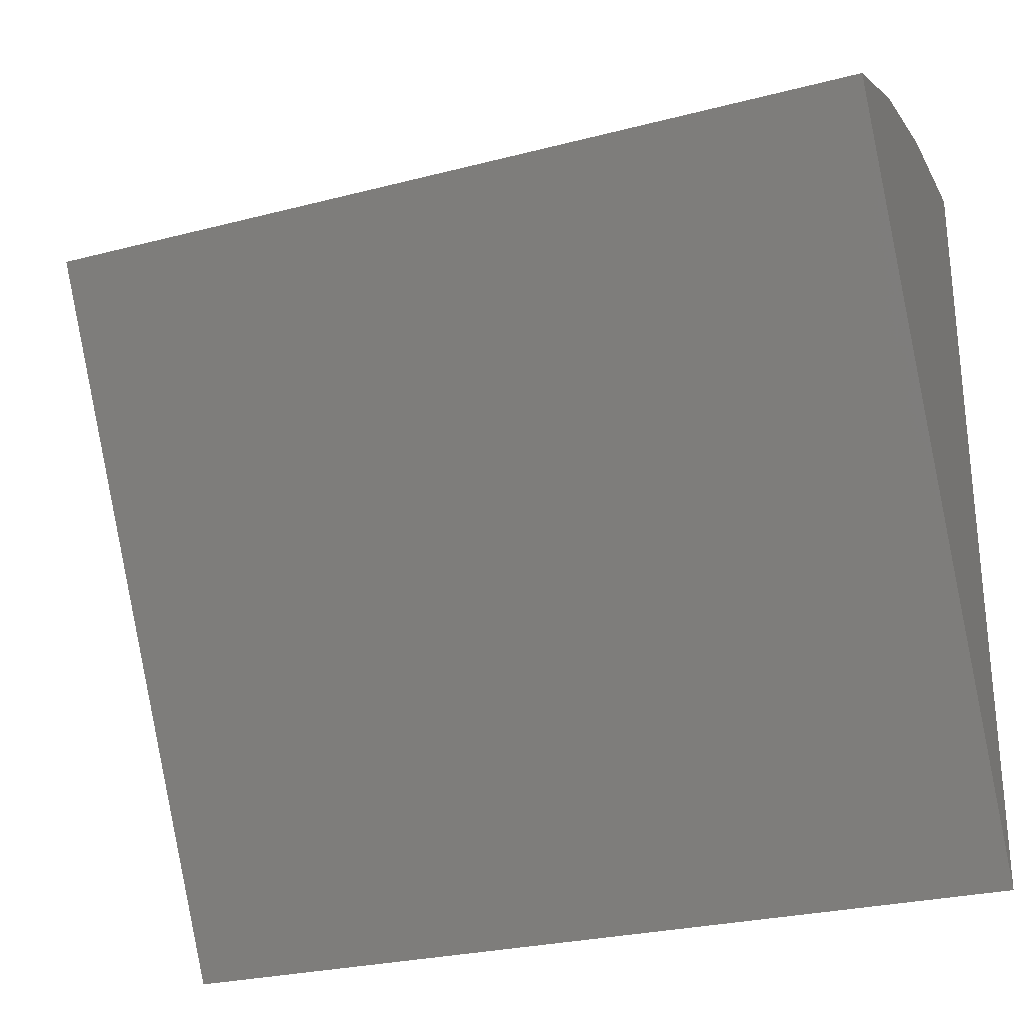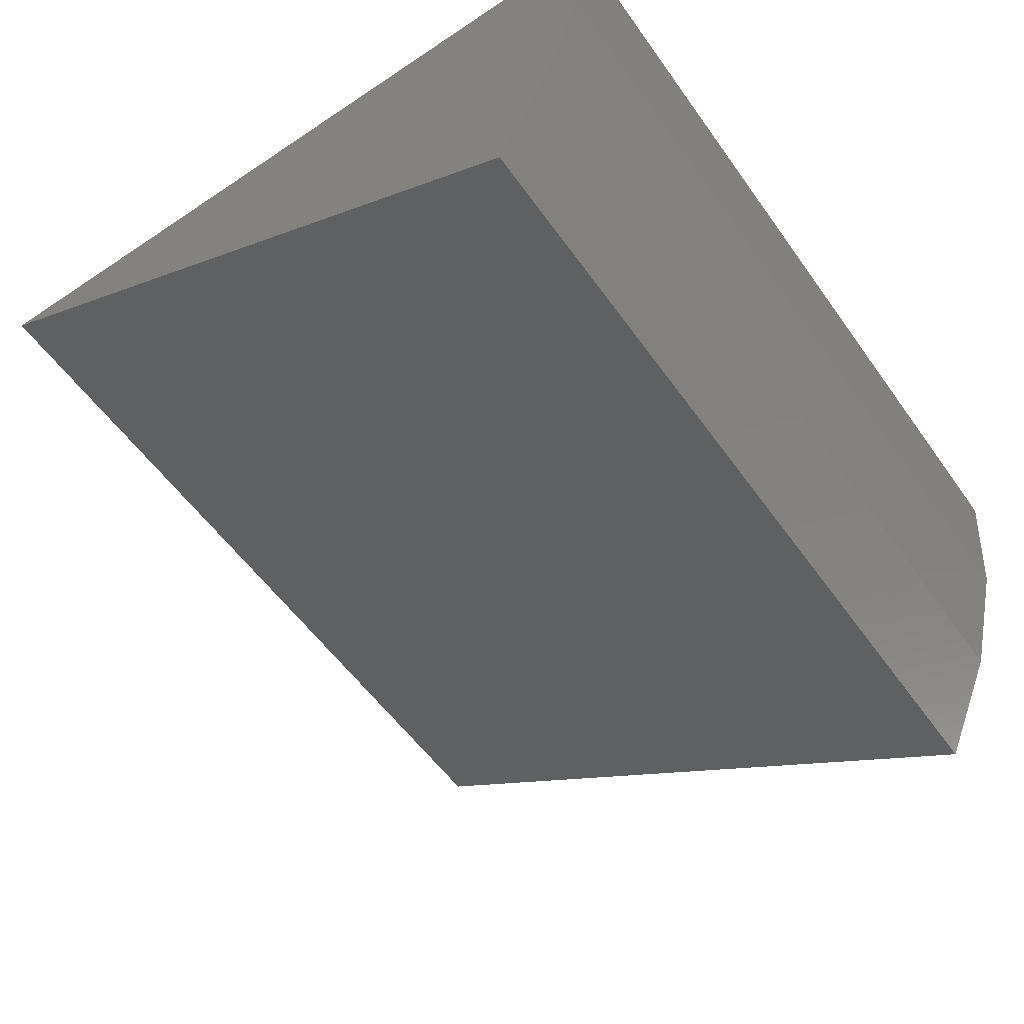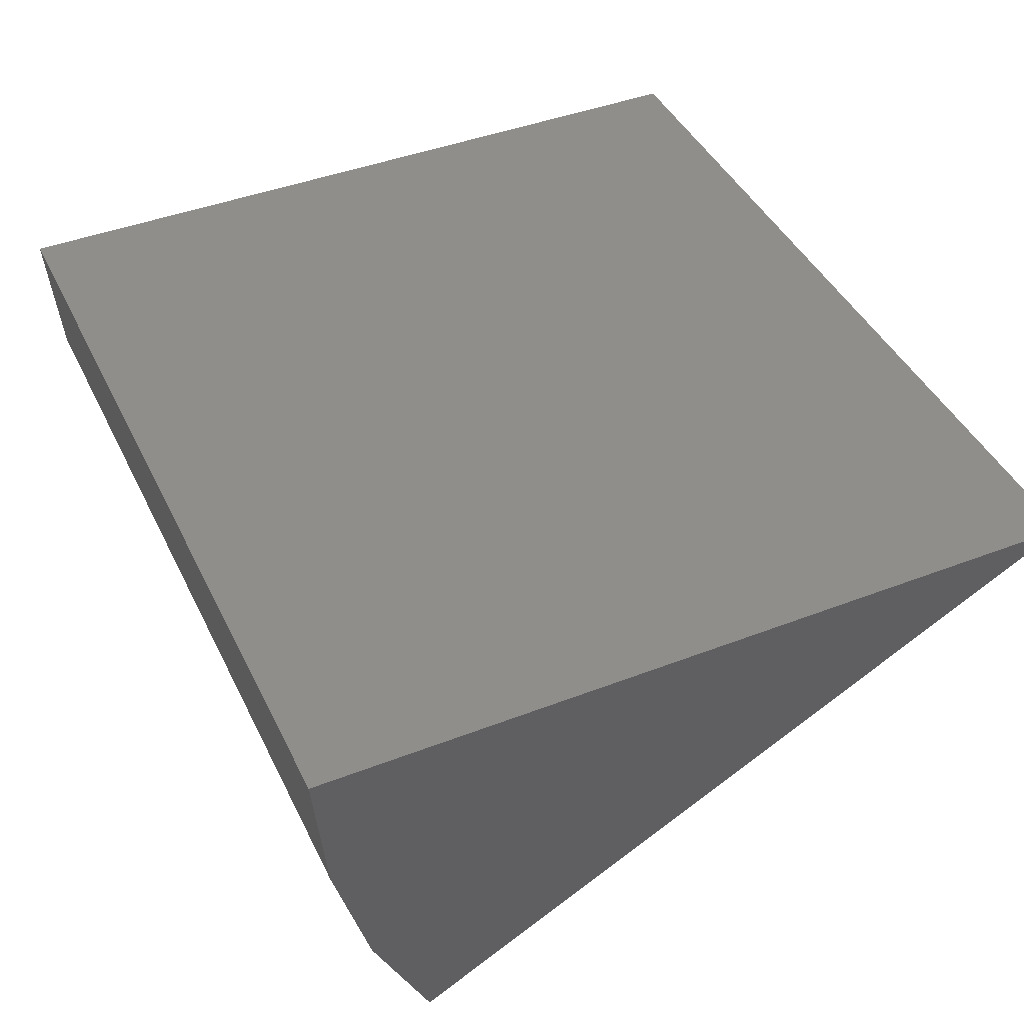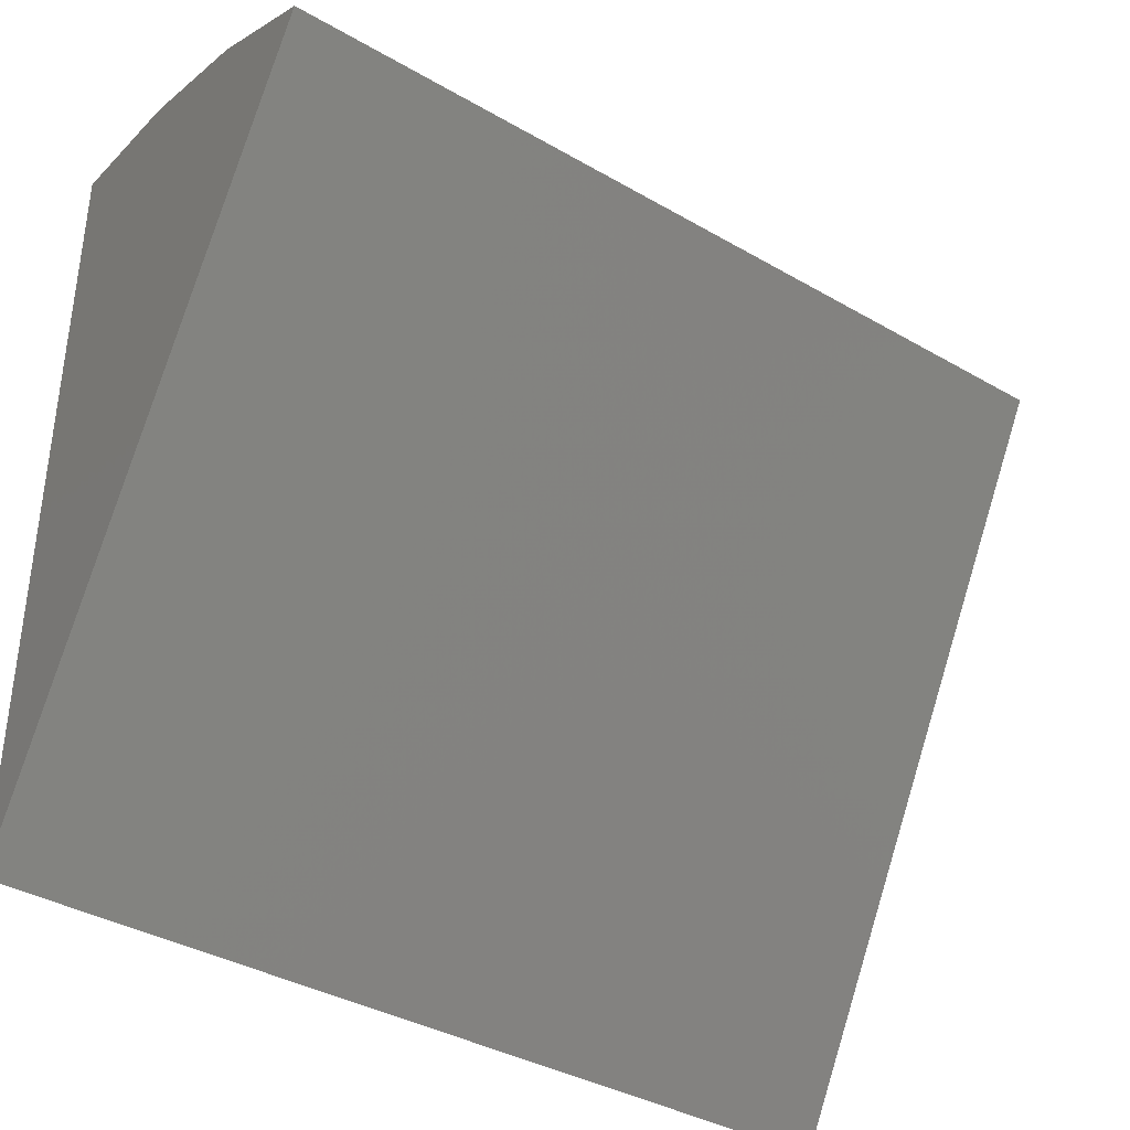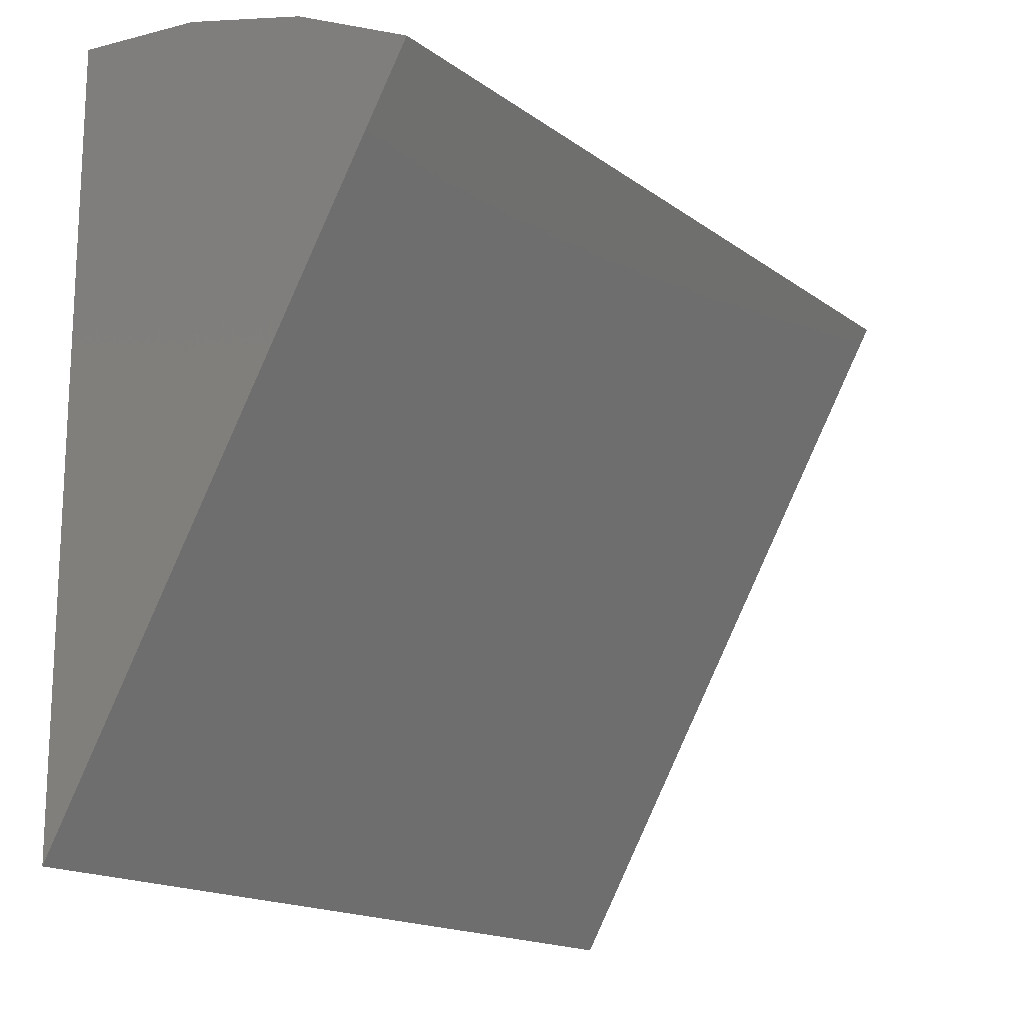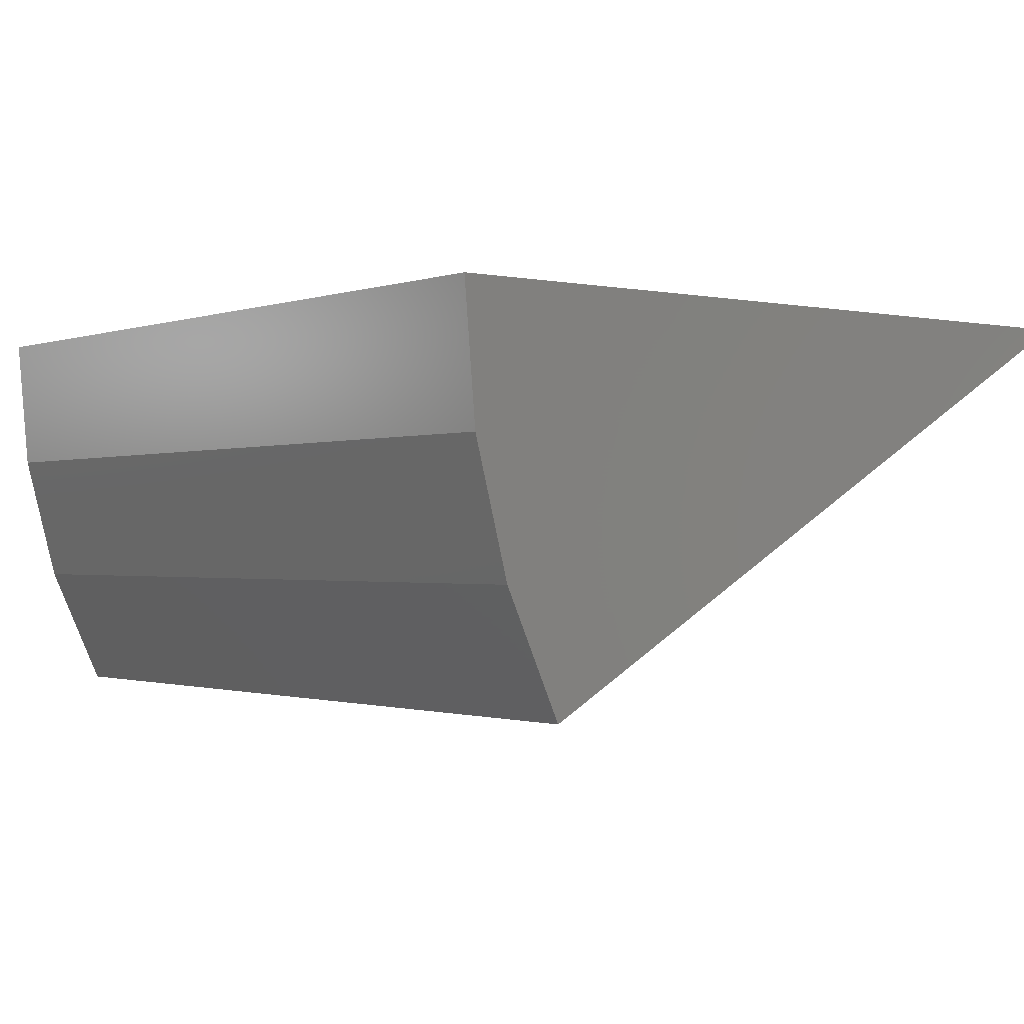
<metadata>
{"format":"stl","ext":"stl","renderer":"f3d","projection":"perspective","resolution":1024,"background":"white","views":[{"elev":-27.1,"azim":21.9,"up":"+Z"},{"elev":-55.8,"azim":-55.0,"up":"+Y"},{"elev":43.2,"azim":65.4,"up":"+Y"},{"elev":-37.5,"azim":-36.5,"up":"+Z"},{"elev":-16.4,"azim":-54.9,"up":"+Z"},{"elev":-0.9,"azim":51.8,"up":"+Y"}]}
</metadata>
<code>
# stl→obj: 10 verts, 16 faces
v -0.3594 3.081e-33 -0.2188
v 0.5156 4.857e-17 -0.2188
v -0.3594 -0.3918 0.4697
v 0.5156 -0.3918 0.4697
v -0.3594 4.397e-17 0.5734
v 0.5156 9.254e-17 0.5734
v -0.3594 -0.2679 0.5267
v -0.3594 -0.1359 0.5616
v 0.5156 -0.2679 0.5267
v 0.5156 -0.1359 0.5616
f 1 2 3
f 3 2 4
f 1 5 2
f 2 5 6
f 3 7 1
f 1 7 8
f 1 8 5
f 3 4 7
f 7 4 9
f 7 9 8
f 8 9 10
f 8 10 5
f 5 10 6
f 6 10 2
f 2 10 9
f 2 9 4

</code>
